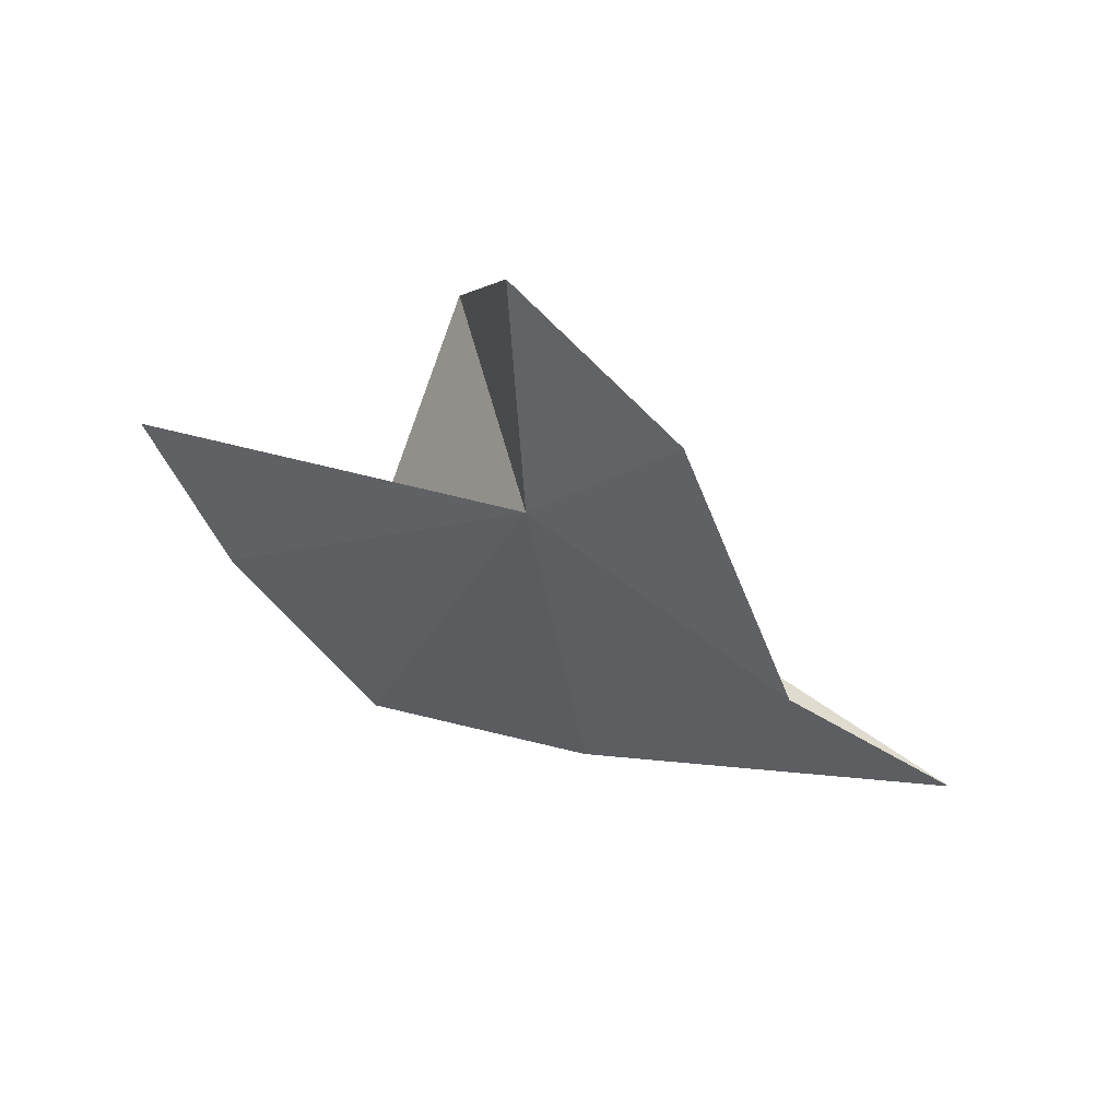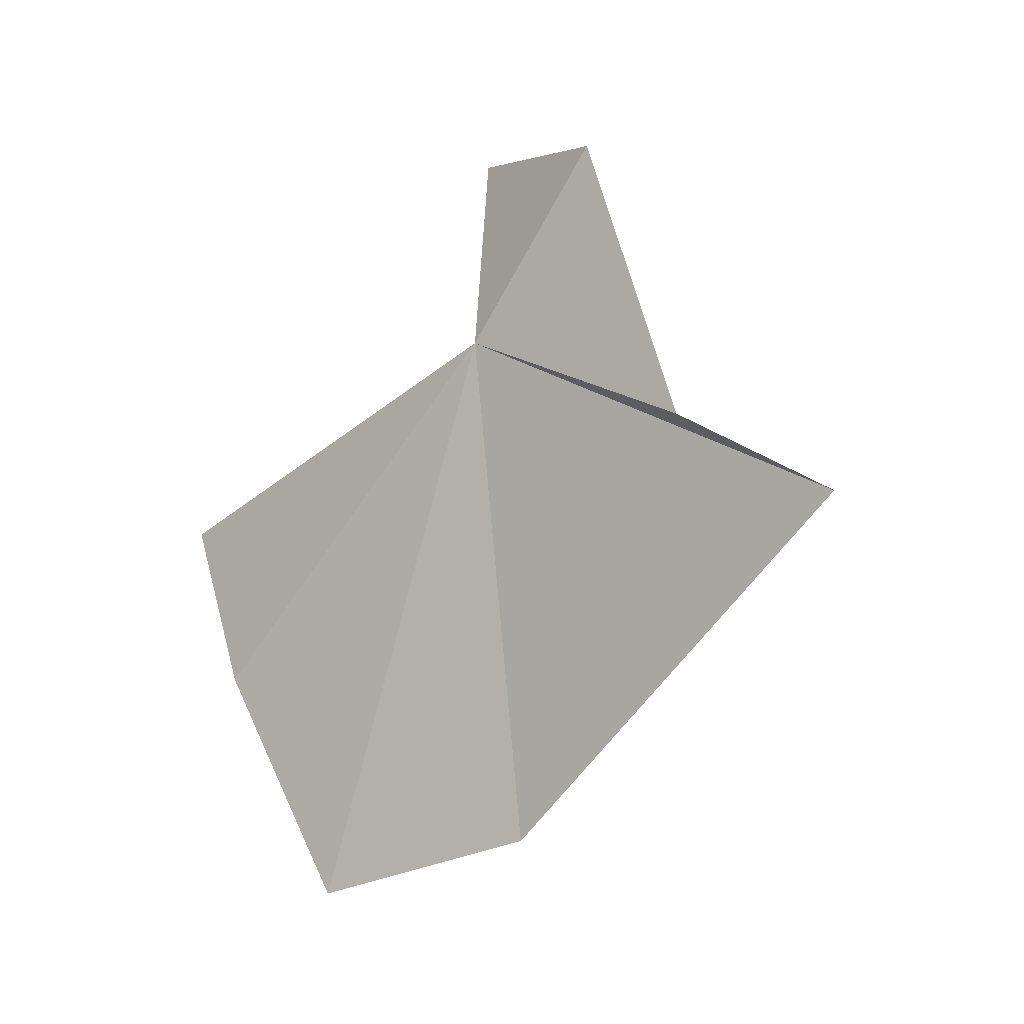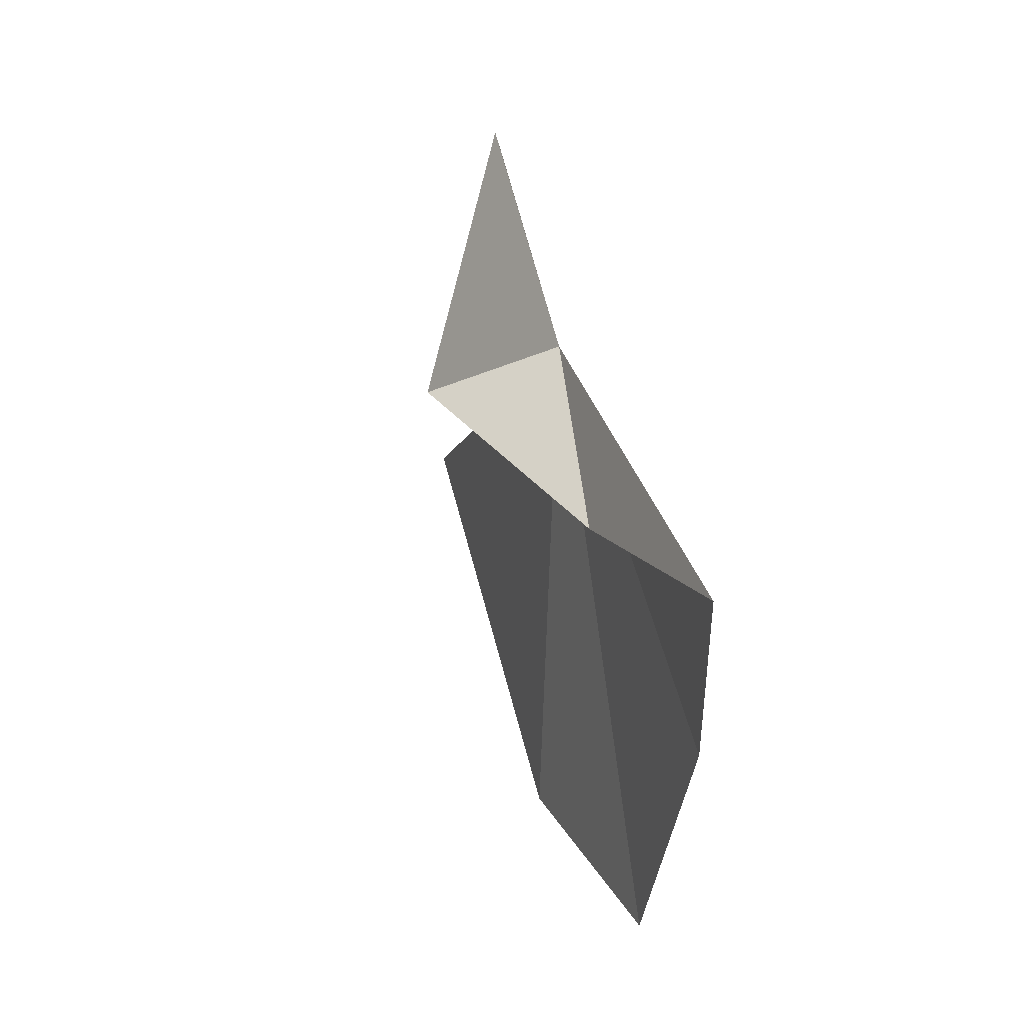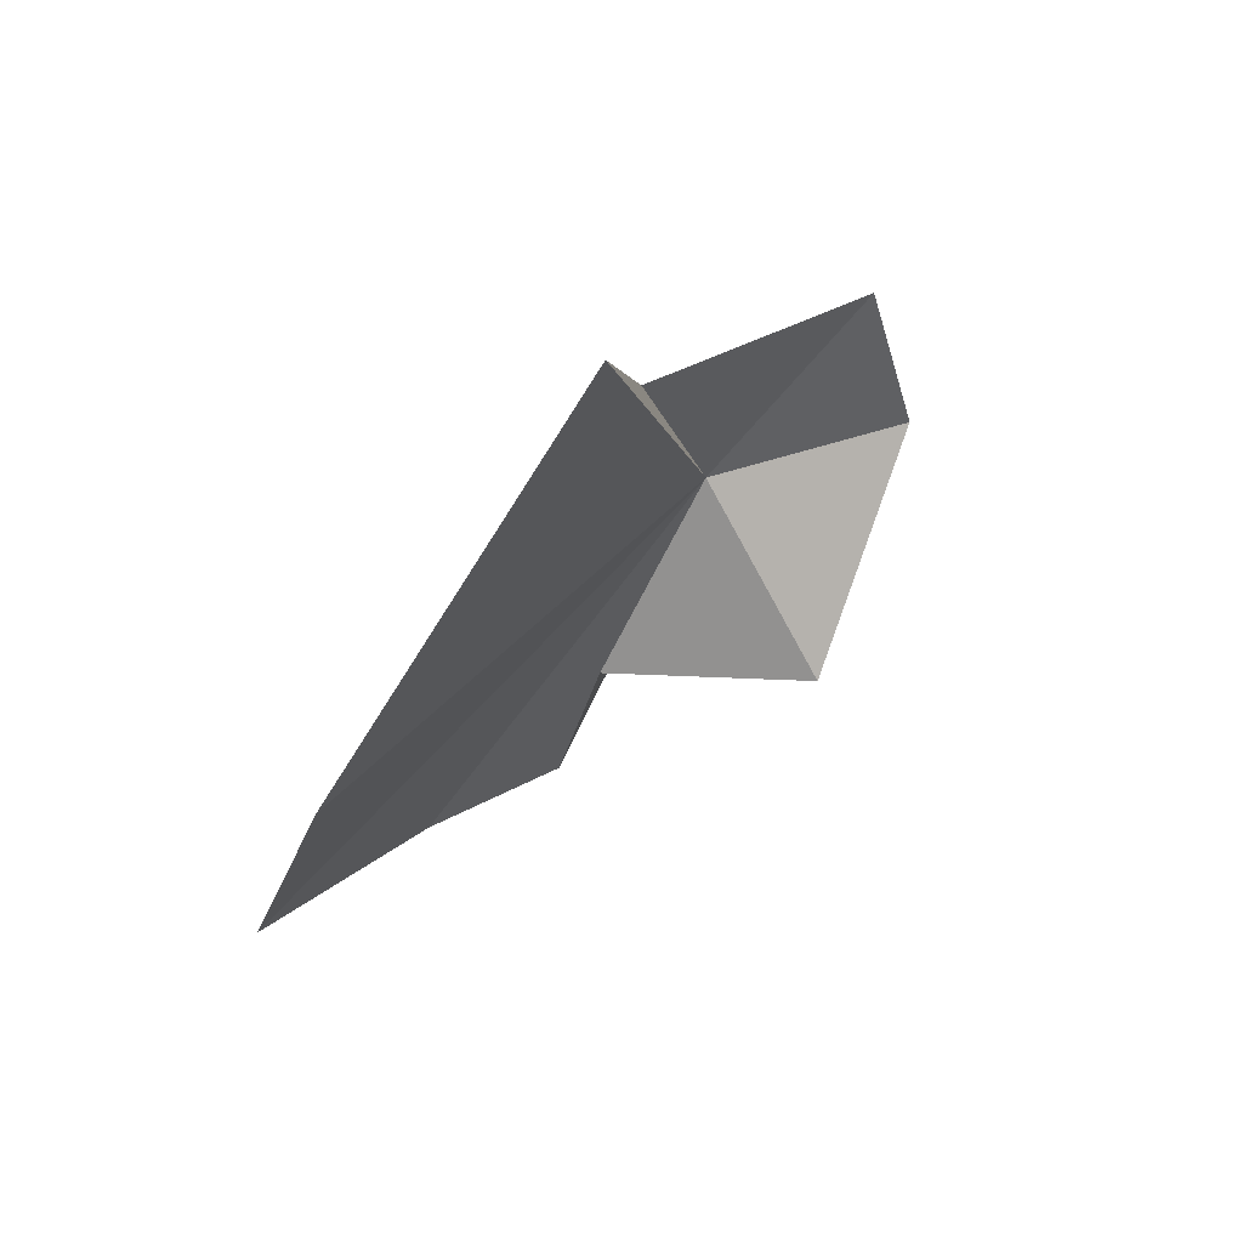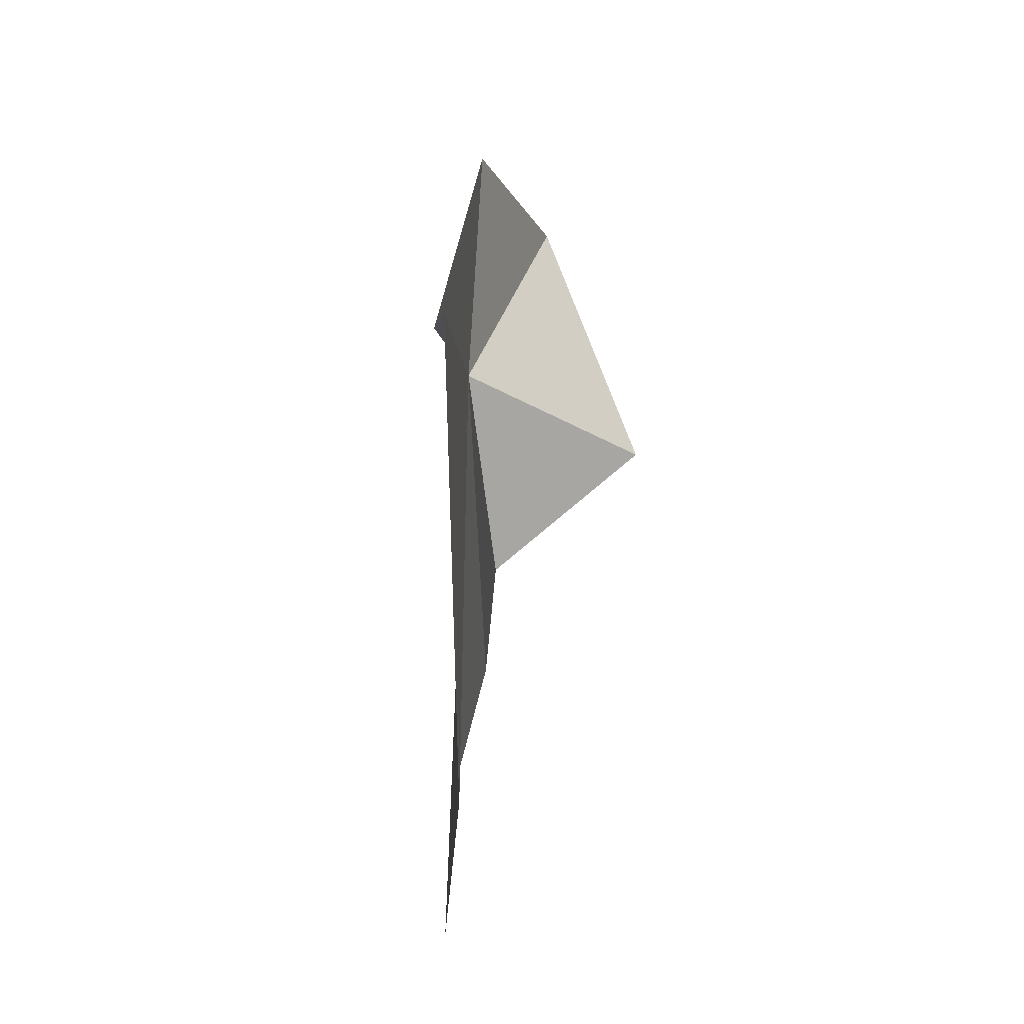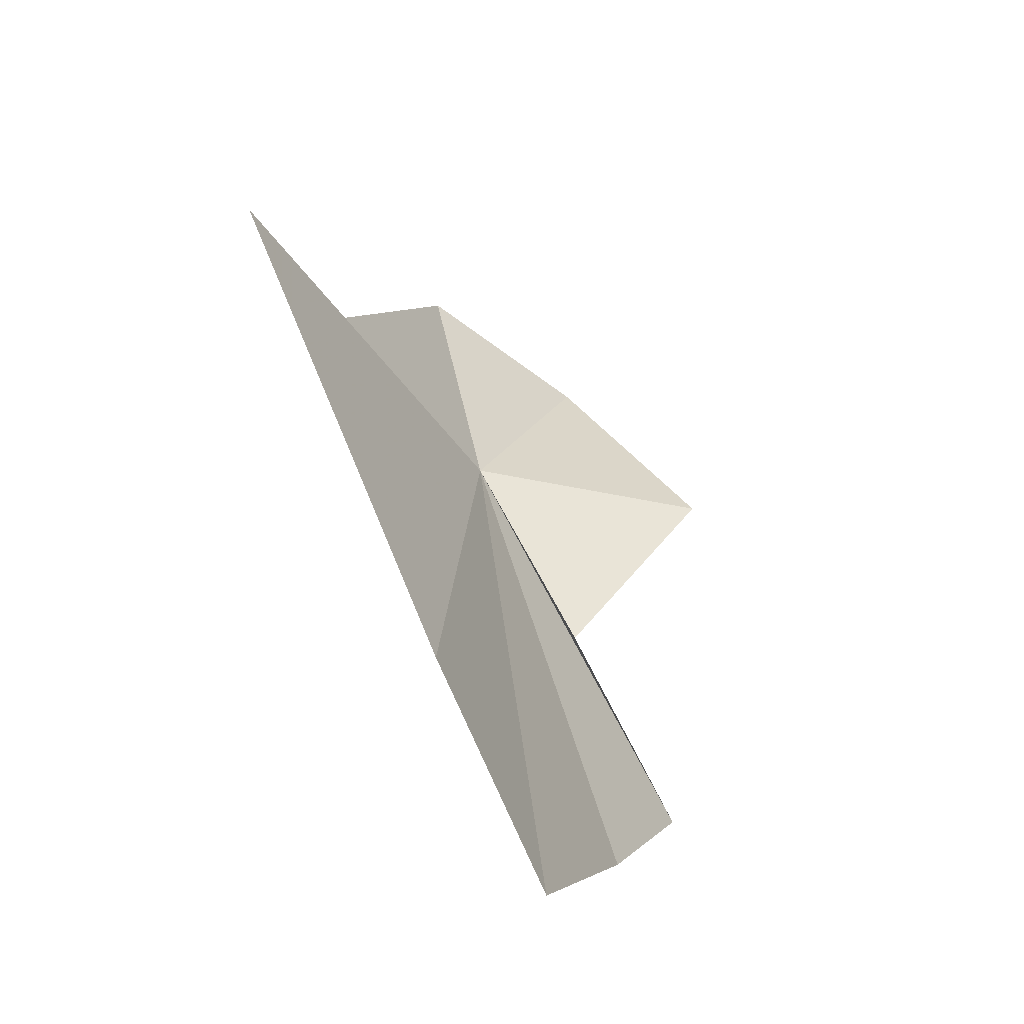
<metadata>
{"format":"obj","ext":"obj","renderer":"f3d","projection":"perspective","resolution":1024,"background":"white","views":[{"elev":64.0,"azim":-57.6,"up":"+Y"},{"elev":-8.4,"azim":-42.7,"up":"+Y"},{"elev":12.6,"azim":169.4,"up":"+Y"},{"elev":58.8,"azim":41.9,"up":"+Z"},{"elev":-27.8,"azim":8.9,"up":"+Y"},{"elev":-63.9,"azim":37.8,"up":"+Y"}]}
</metadata>
<code>
v 11.5 28.67 12.82
v 11.11 26.68 10.91
v 11.21 25.32 11.8
v 11.2 27.7 10.36
v 11.54 25.64 13.19
v 11.82 27.49 15.34
v 11.52 27.75 11.85
v 11.59 28.01 14.42
v 12.46 28.59 11.77
v 11.71 29.79 13.59
v 11.96 29.97 12.43
f 1 3 2
f 1 2 4
f 1 6 5
f 1 5 3
f 1 4 7
f 1 8 6
f 1 7 9
f 1 10 8
f 1 11 10
f 1 9 11

</code>
